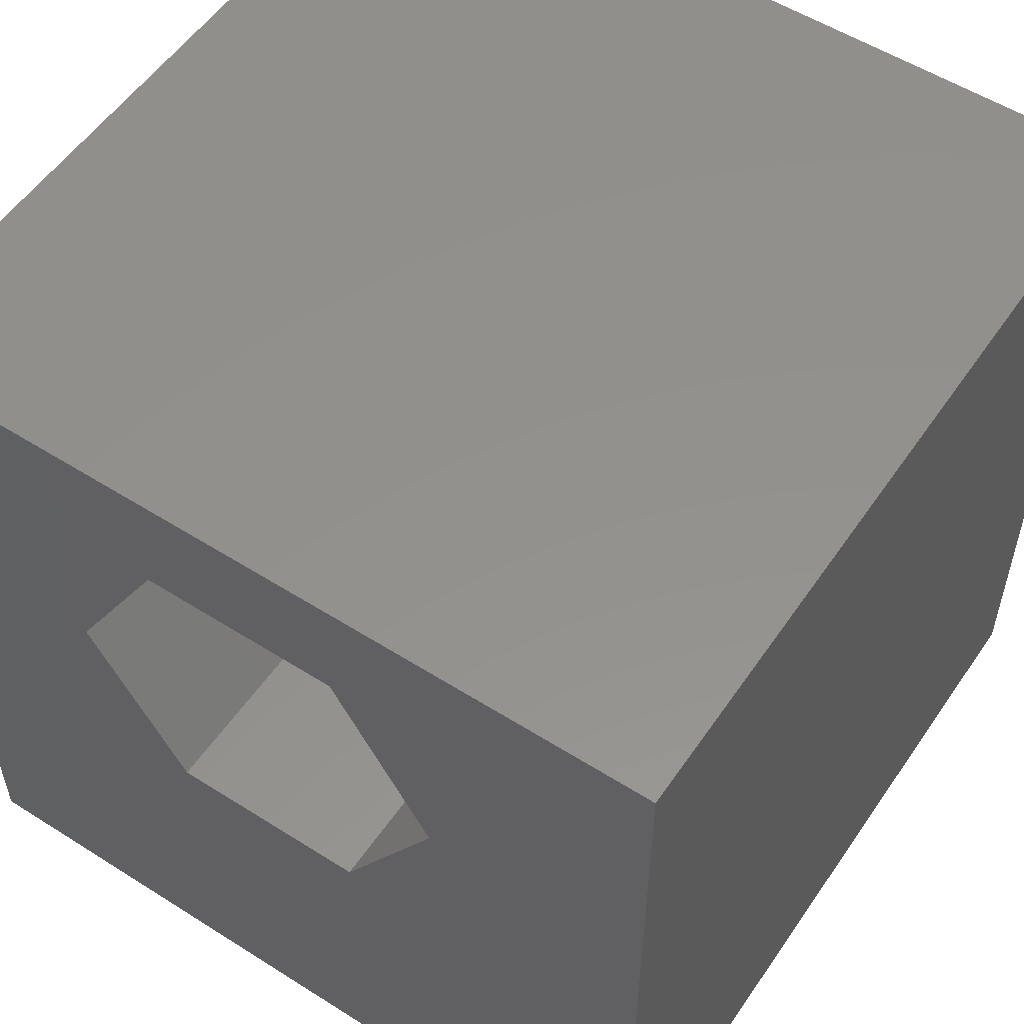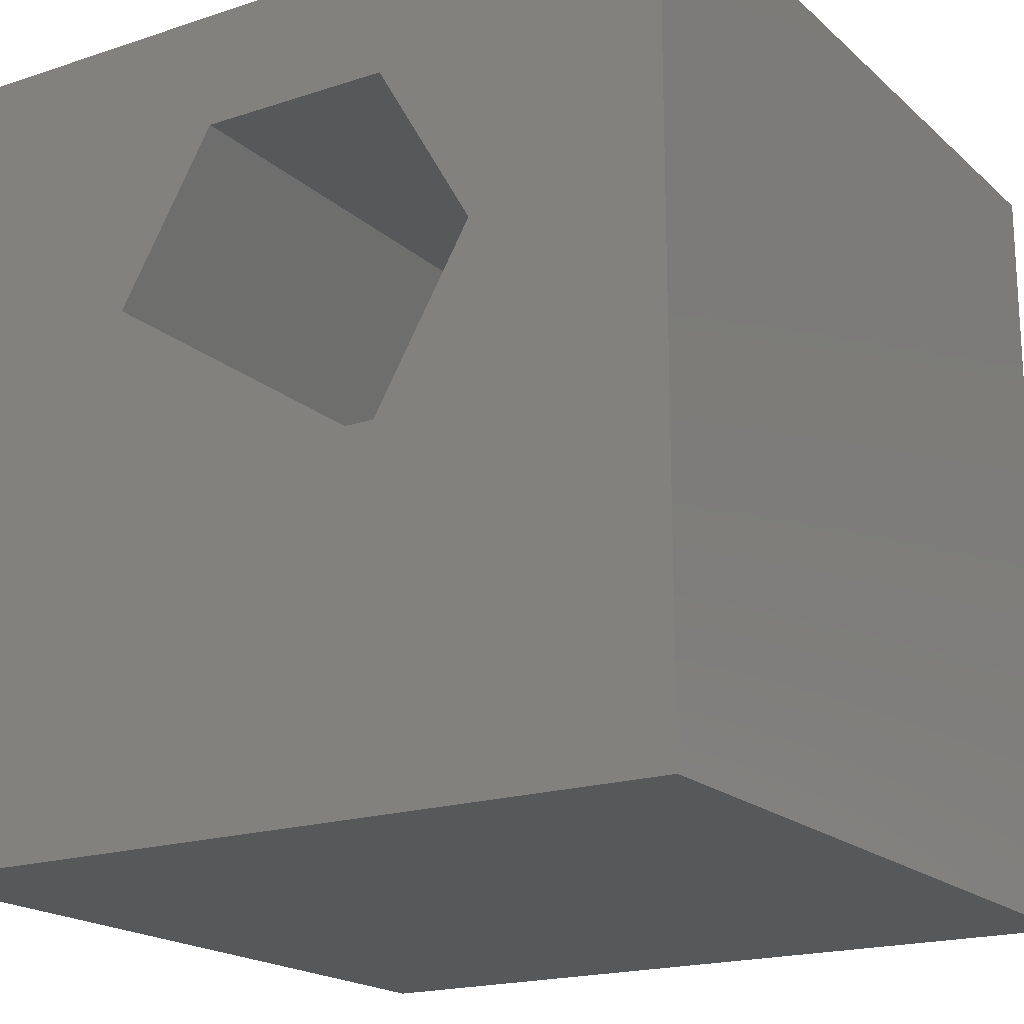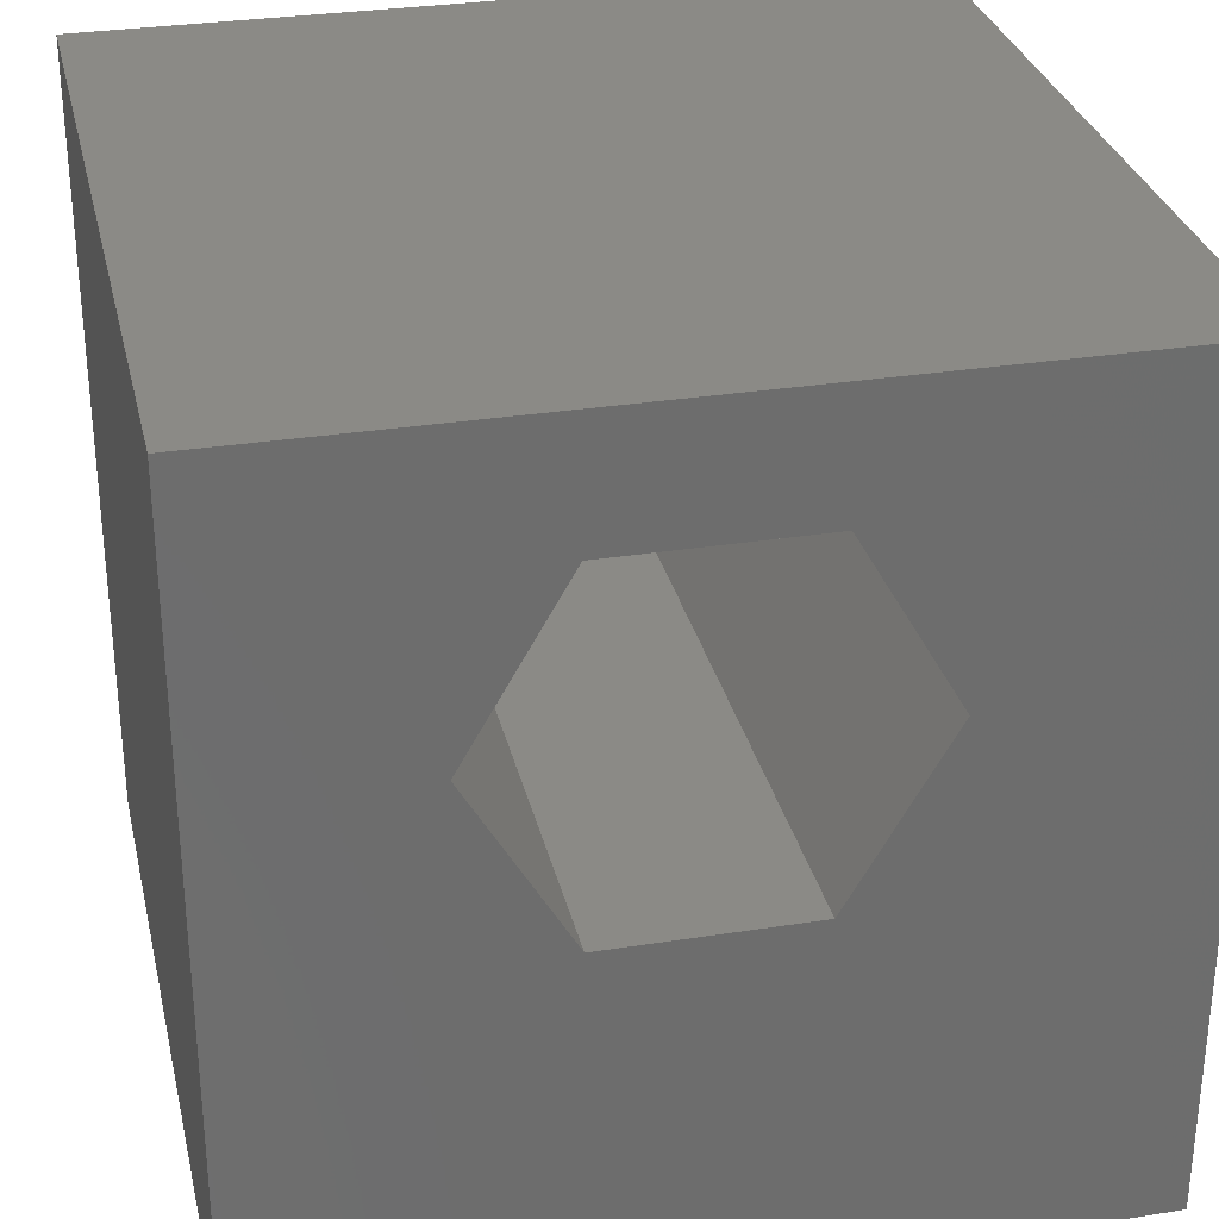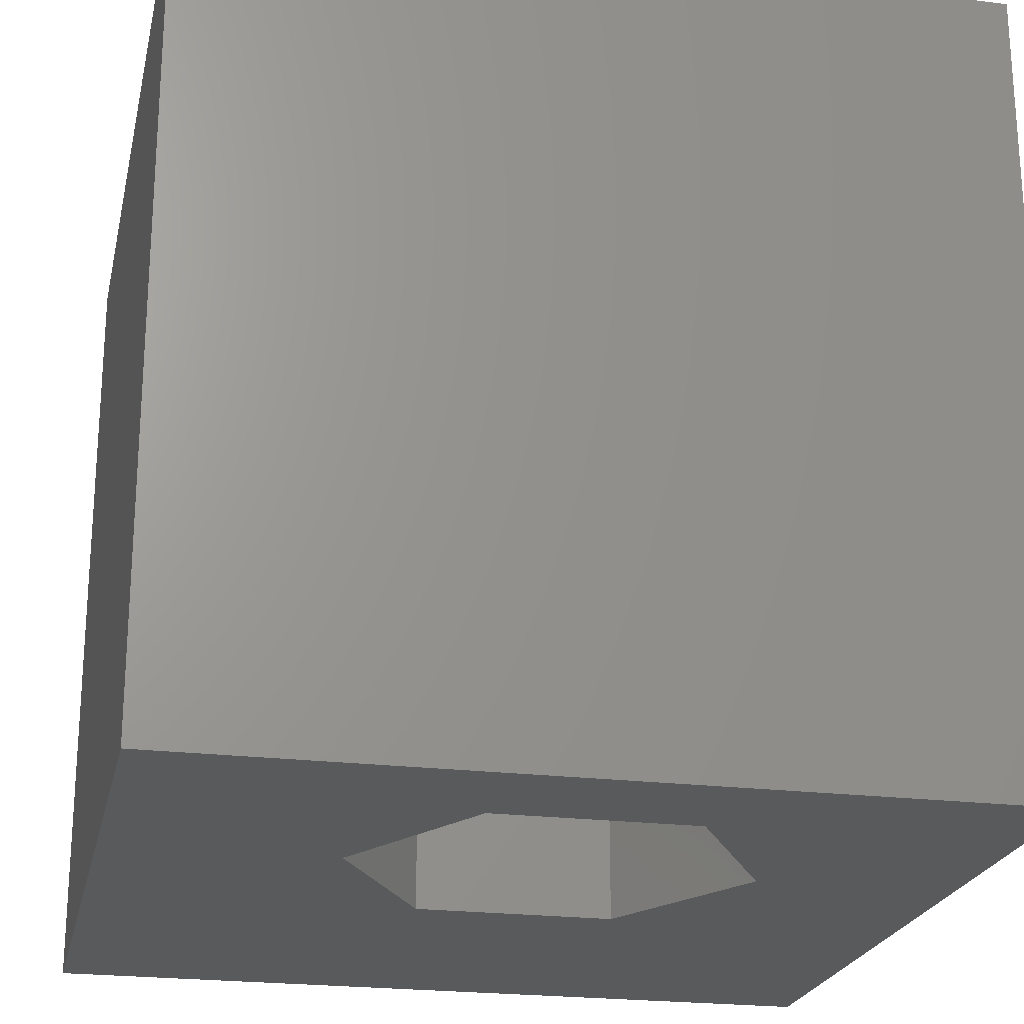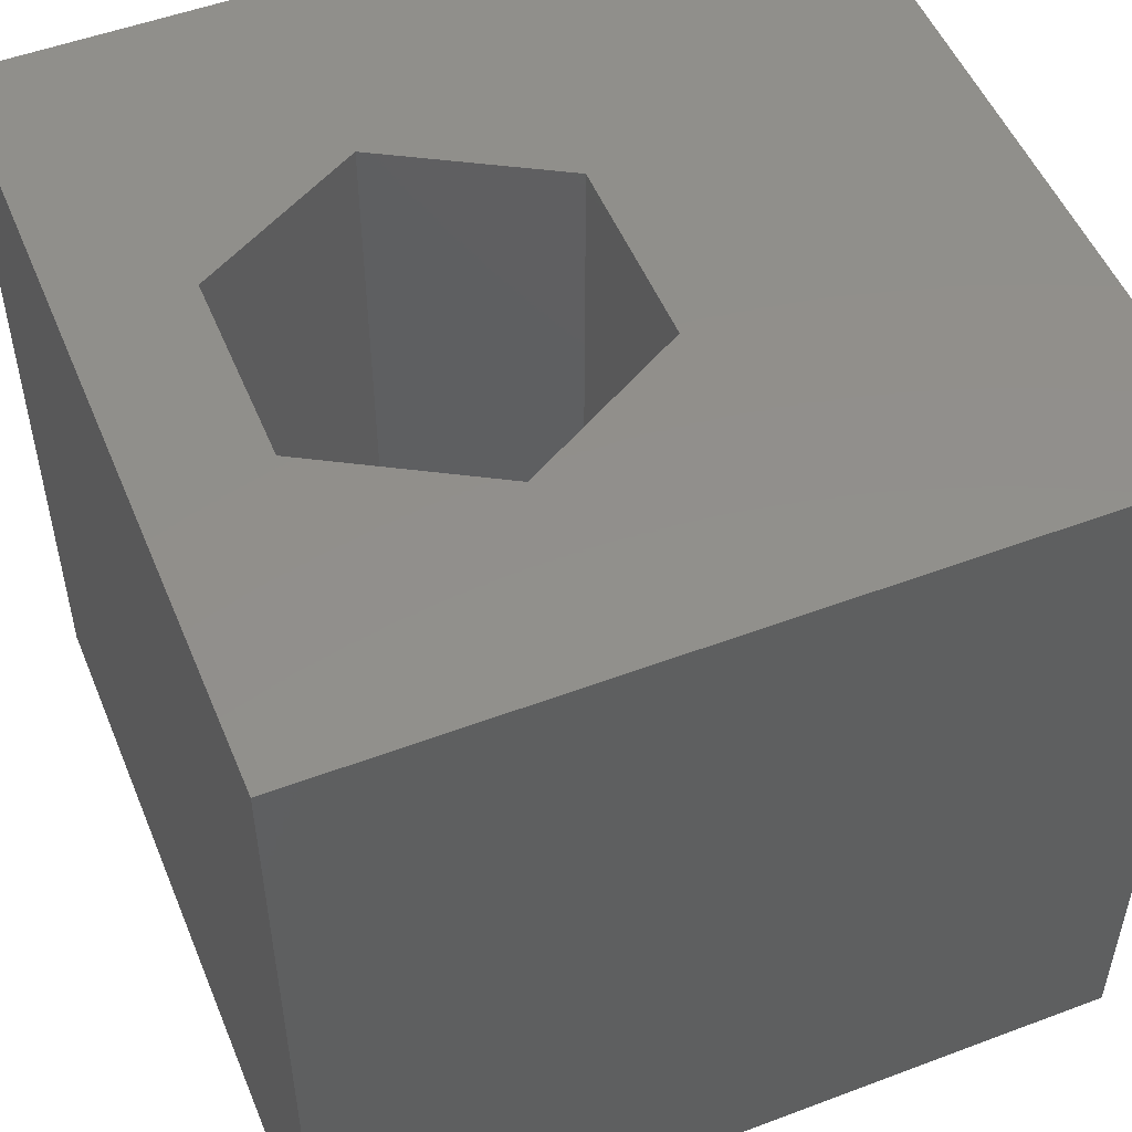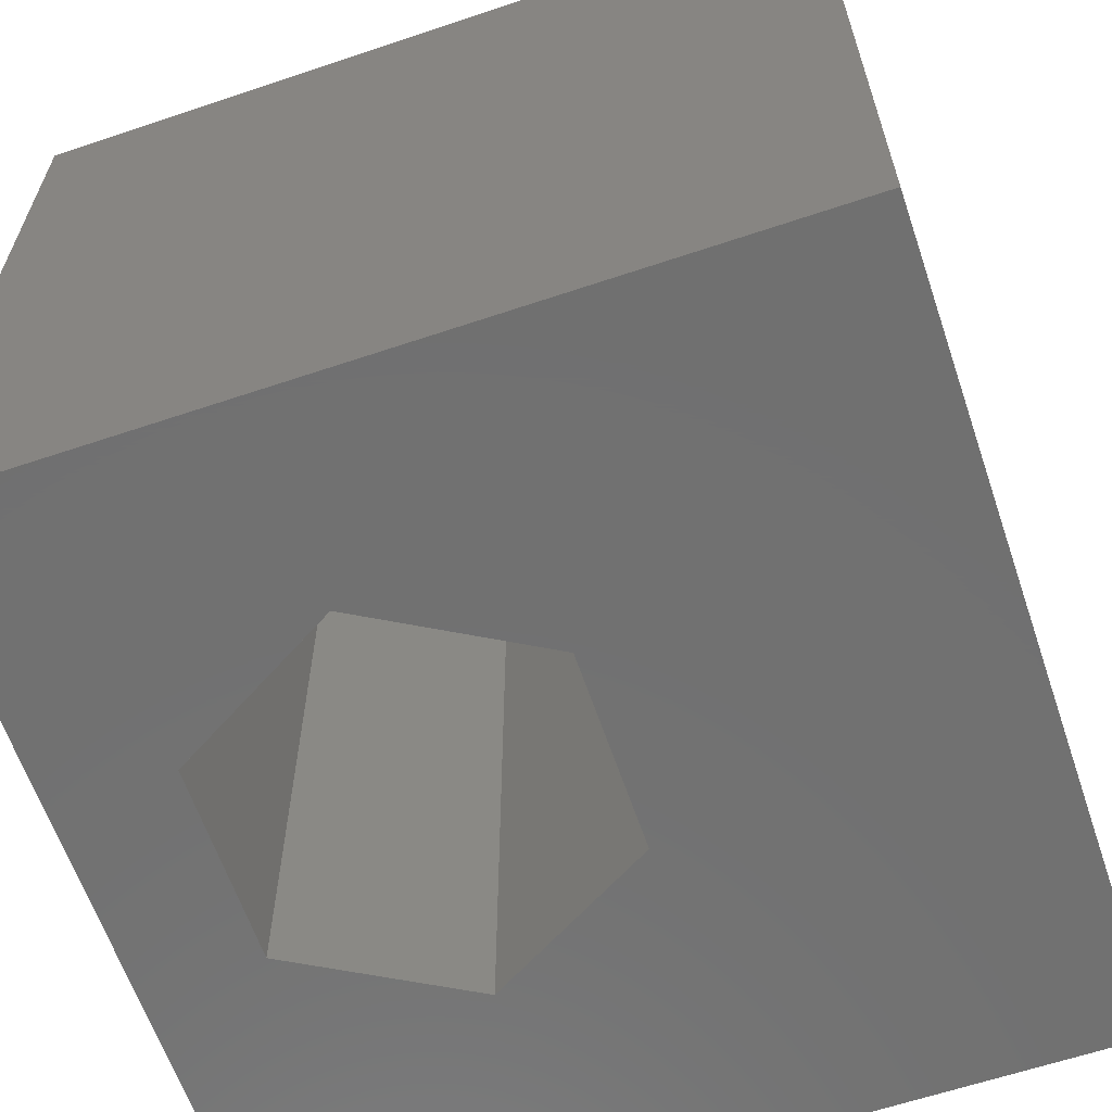
<metadata>
{"format":"stl","ext":"stl","renderer":"f3d","projection":"perspective","resolution":1024,"background":"white","views":[{"elev":54.8,"azim":33.8,"up":"+Y"},{"elev":-18.9,"azim":-147.9,"up":"+Y"},{"elev":30.5,"azim":-12.8,"up":"+Y"},{"elev":-22.7,"azim":167.9,"up":"+Z"},{"elev":51.7,"azim":-112.2,"up":"+Z"},{"elev":-62.7,"azim":-71.2,"up":"+Z"}]}
</metadata>
<code>
# stl→obj: 20 verts, 40 faces
v 0 10 10
v 0 10 0
v 0 0 10
v 0 0 0
v 10 10 10
v 7.253 6.445 10
v 10 0 10
v 6.044 4.351 10
v 3.626 4.351 10
v 2.417 6.445 10
v 3.626 8.539 10
v 6.044 8.539 10
v 10 10 0
v 10 0 0
v 2.417 6.445 0
v 3.626 4.351 0
v 6.044 4.351 0
v 7.253 6.445 0
v 6.044 8.539 0
v 3.626 8.539 0
f 1 2 3
f 3 2 4
f 5 6 7
f 7 6 8
f 7 8 3
f 8 9 3
f 3 9 10
f 3 10 1
f 1 10 11
f 1 11 5
f 5 11 12
f 5 12 6
f 13 5 14
f 14 5 7
f 2 15 4
f 4 15 16
f 4 16 14
f 16 17 14
f 14 17 18
f 14 18 13
f 13 18 19
f 13 19 2
f 2 19 20
f 2 20 15
f 5 13 1
f 1 13 2
f 14 7 4
f 4 7 3
f 15 20 10
f 10 20 11
f 20 19 11
f 11 19 12
f 19 18 12
f 12 18 6
f 18 17 6
f 6 17 8
f 17 16 8
f 8 16 9
f 16 15 9
f 9 15 10

</code>
